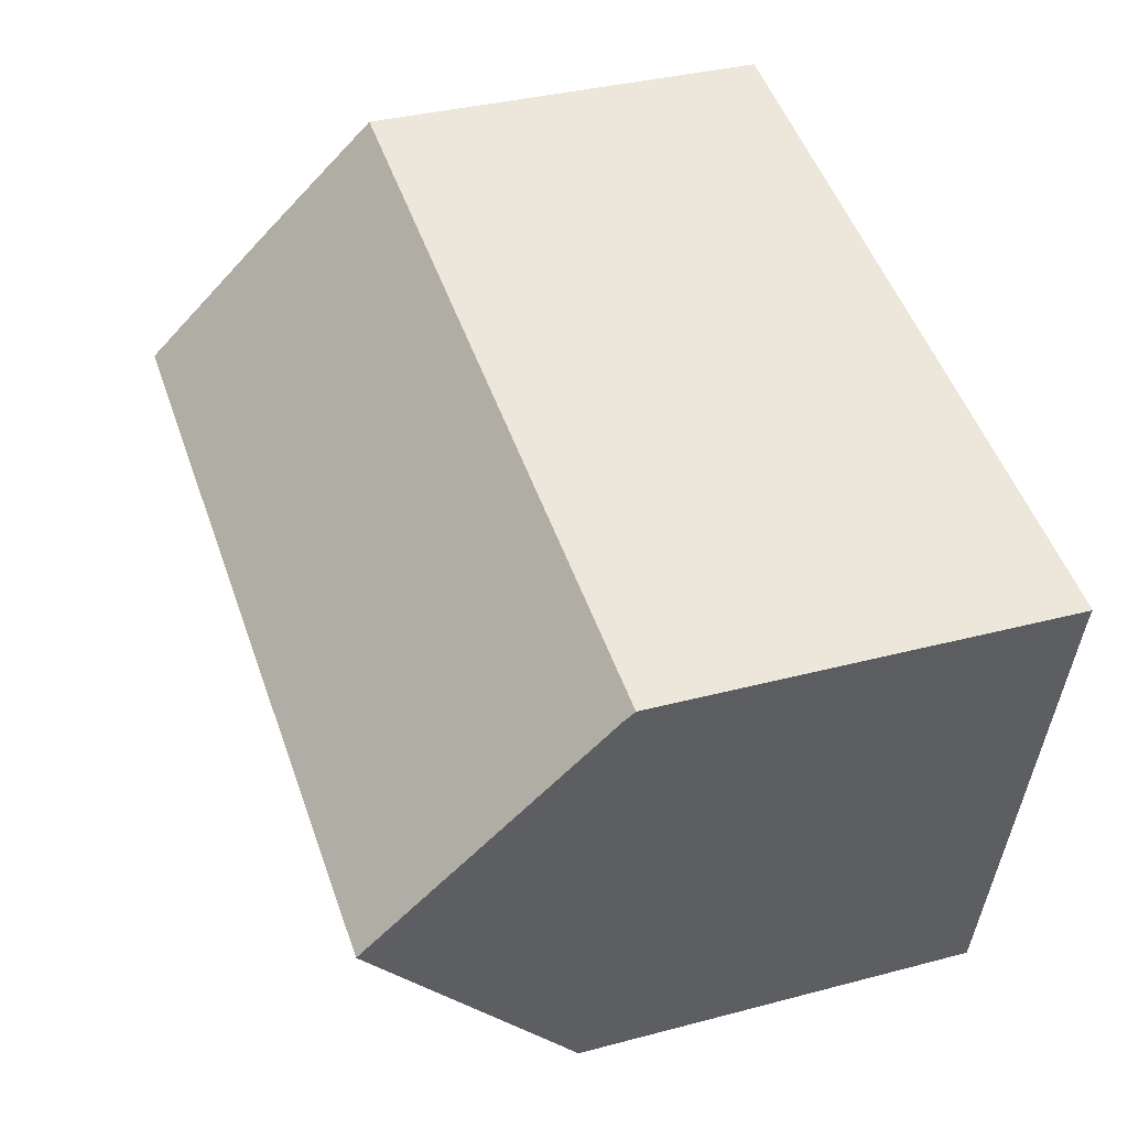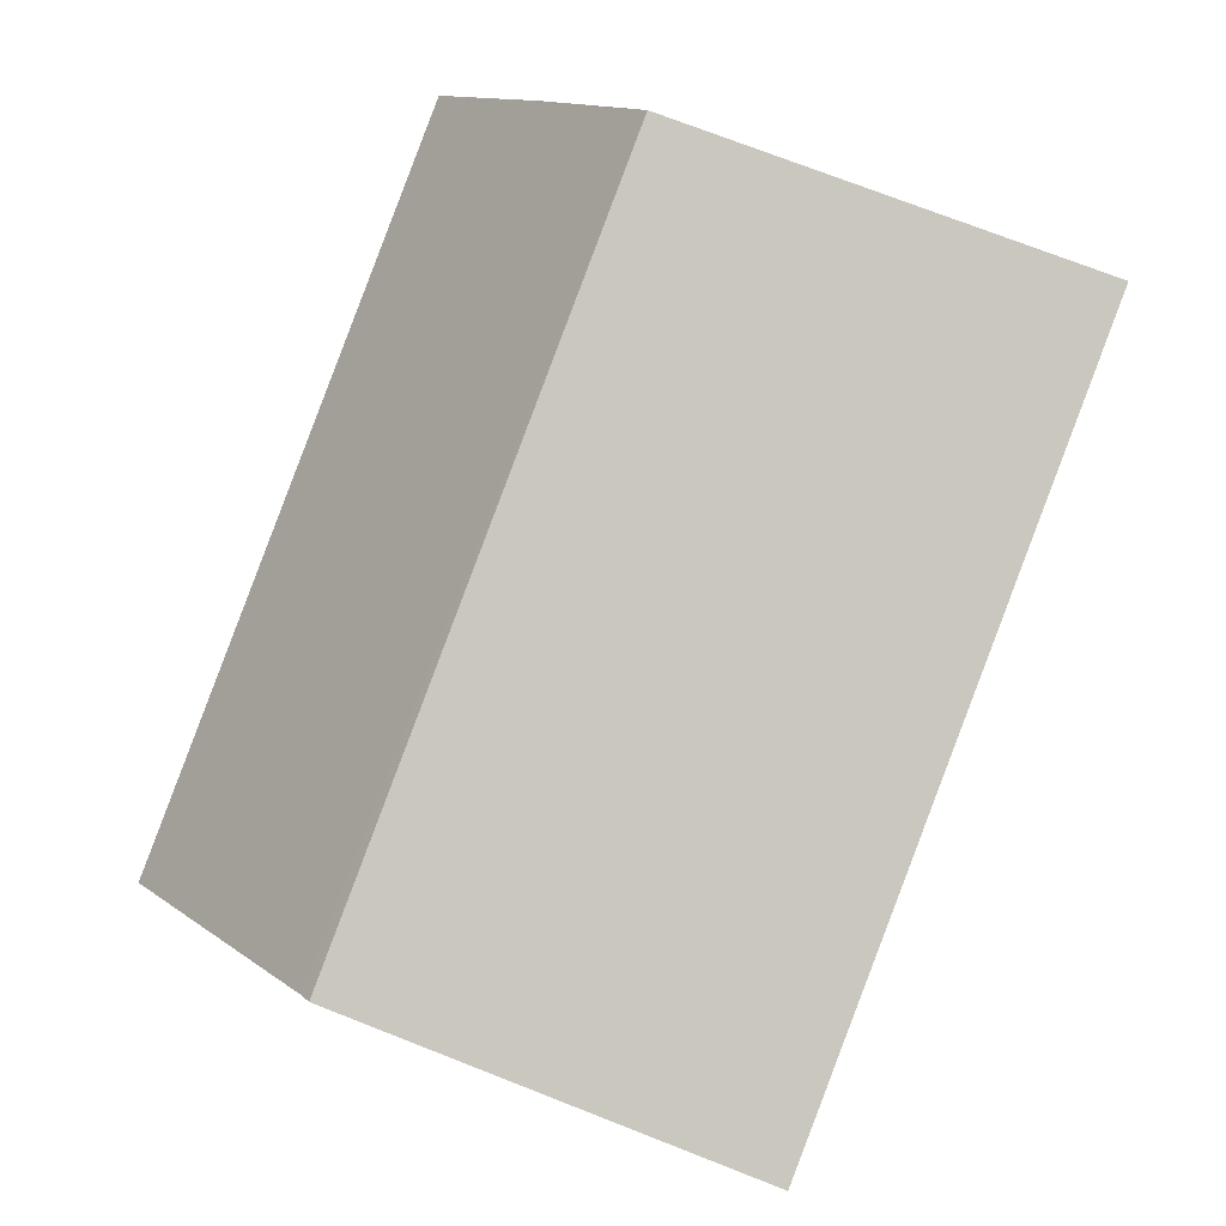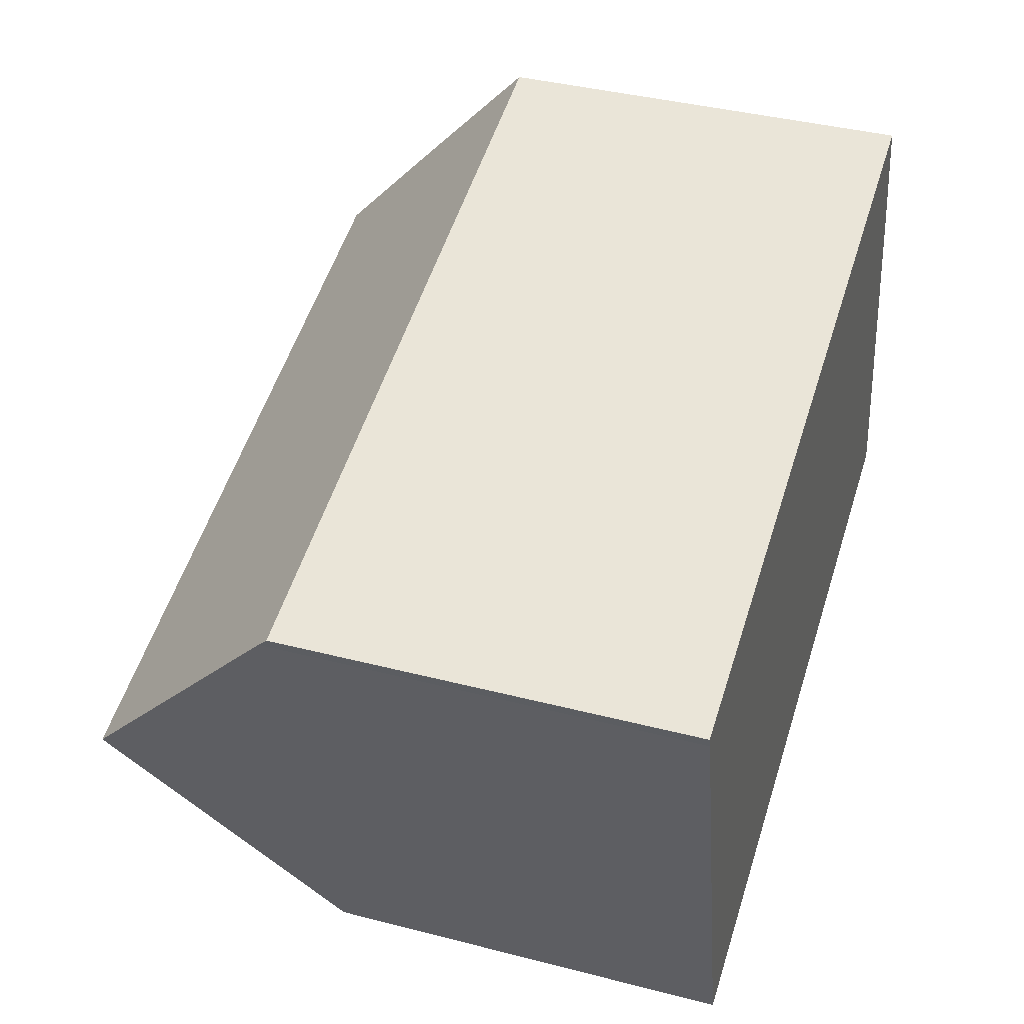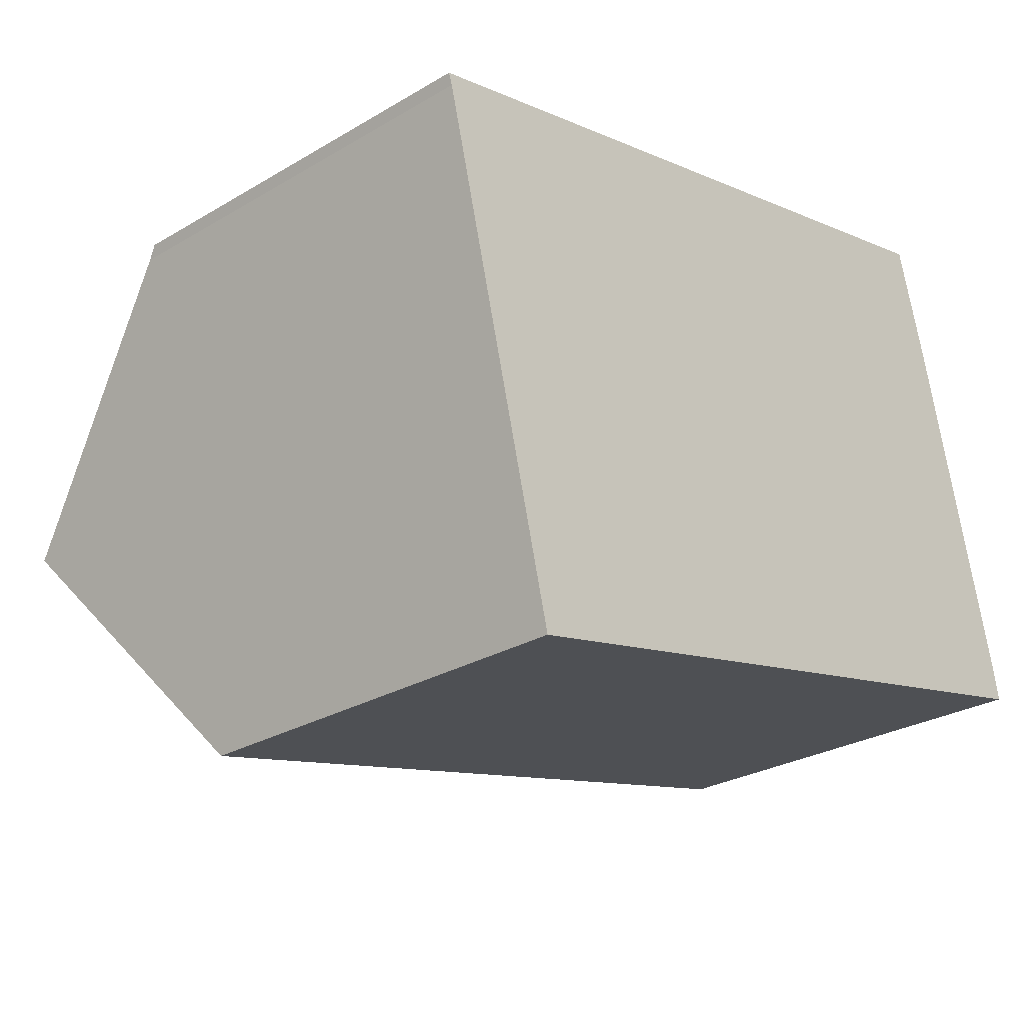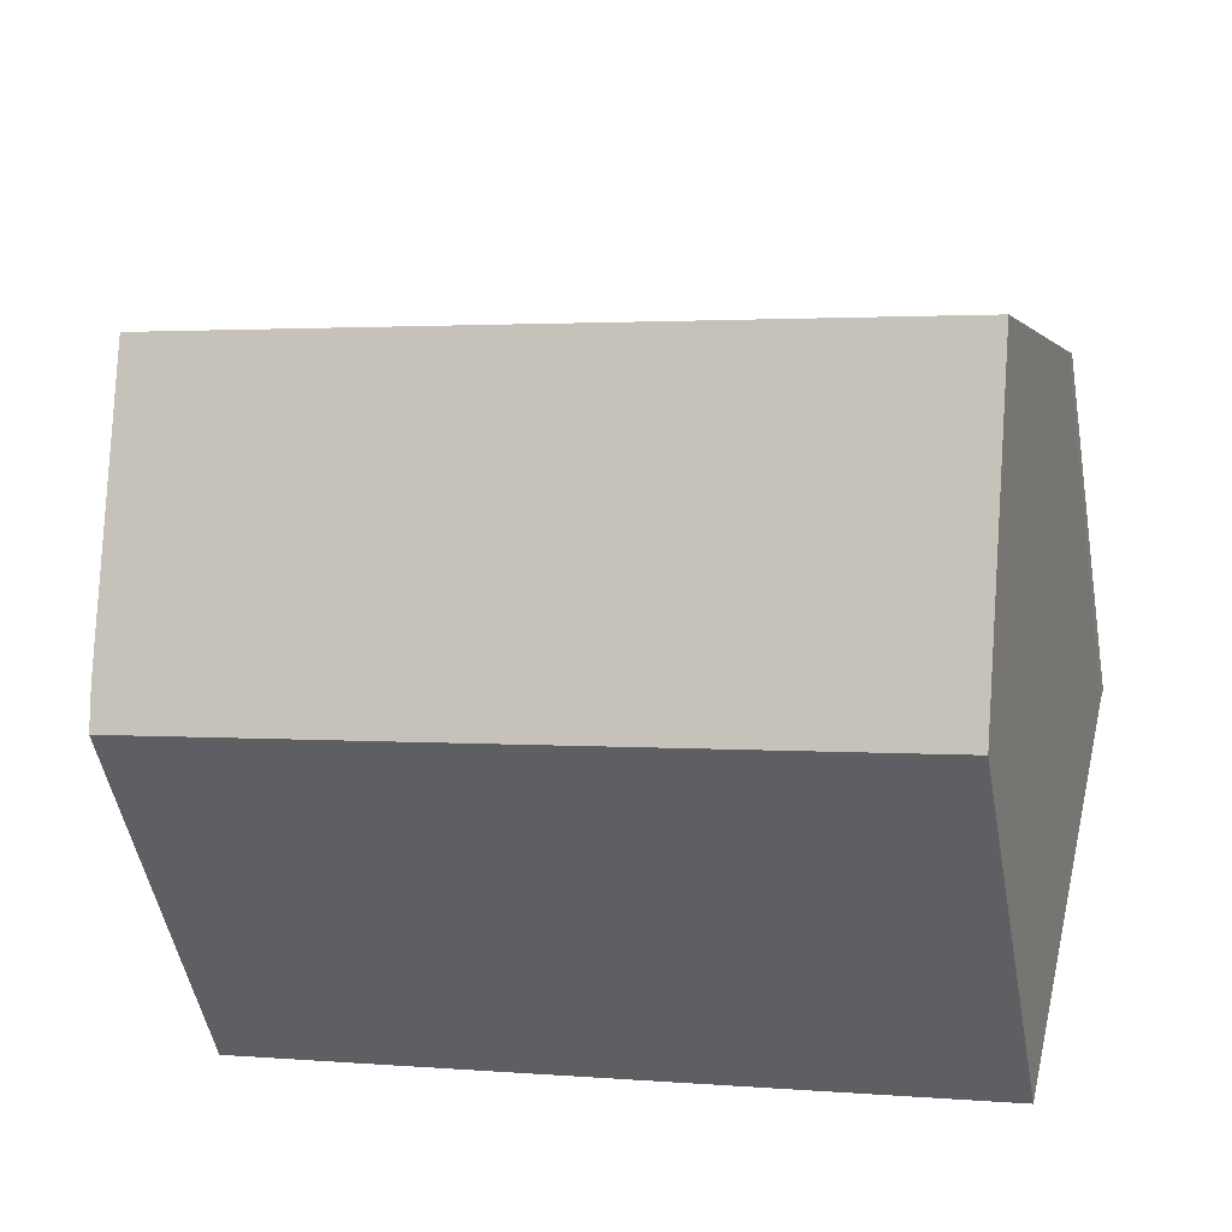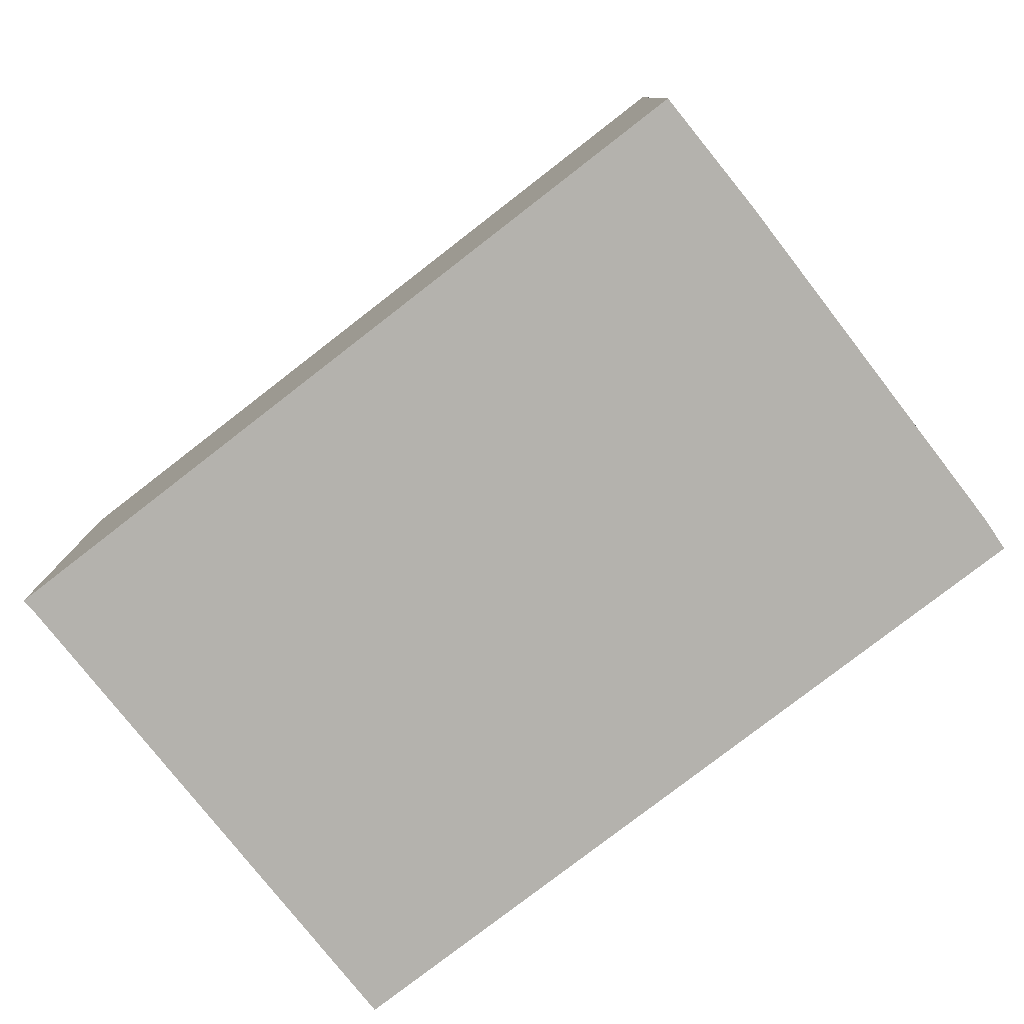
<metadata>
{"format":"obj","ext":"obj","renderer":"f3d","projection":"perspective","resolution":1024,"background":"white","views":[{"elev":35.3,"azim":-109.4,"up":"+Z"},{"elev":74.3,"azim":-68.7,"up":"+Z"},{"elev":39.5,"azim":-72.2,"up":"+Z"},{"elev":-27.5,"azim":-47.8,"up":"+Z"},{"elev":-50.5,"azim":-169.7,"up":"+Z"},{"elev":-79.5,"azim":24.5,"up":"+Y"}]}
</metadata>
<code>
v  1.943 6.183 -7.723
v  13.01 6.592 -4.622
v  13.1 6.159 -5.124
v  12.22 9.565 -1.217
v  0.98 9.565 -3.866
v  11.28 6.173 2.657
v  0.058 6.329 -0.174
v  0 6.173 3.78e-16
v  11.47 6.834 1.905
v  11.76 7.826 0.775
v  0 0 0
v  11.28 -1.627e-16 2.657
v  11.76 -4.746e-17 0.775
v  11.47 -1.166e-16 1.905
v  13.01 2.83e-16 -4.622
v  12.22 7.452e-17 -1.217
v  13.1 3.138e-16 -5.124
v  1.943 4.729e-16 -7.723
v  0.058 1.065e-17 -0.174
v  0.98 2.367e-16 -3.866
g defaultobject
f 1 2 3
f 2 1 4
f 4 1 5
f 6 7 8
f 7 6 5
f 5 6 4
f 4 6 9
f 4 9 10
f 11 6 8
f 6 11 12
f 9 13 10
f 13 9 6
f 13 6 12
f 13 12 14
f 10 2 4
f 2 10 13
f 2 13 15
f 15 13 16
f 15 3 2
f 3 15 17
f 3 18 1
f 18 3 17
f 19 8 7
f 8 19 11
f 1 7 5
f 7 1 18
f 7 18 19
f 19 18 20
f 16 17 15
f 17 16 18
f 18 16 13
f 18 13 14
f 18 14 12
f 18 12 20
f 20 12 19
f 19 12 11

</code>
